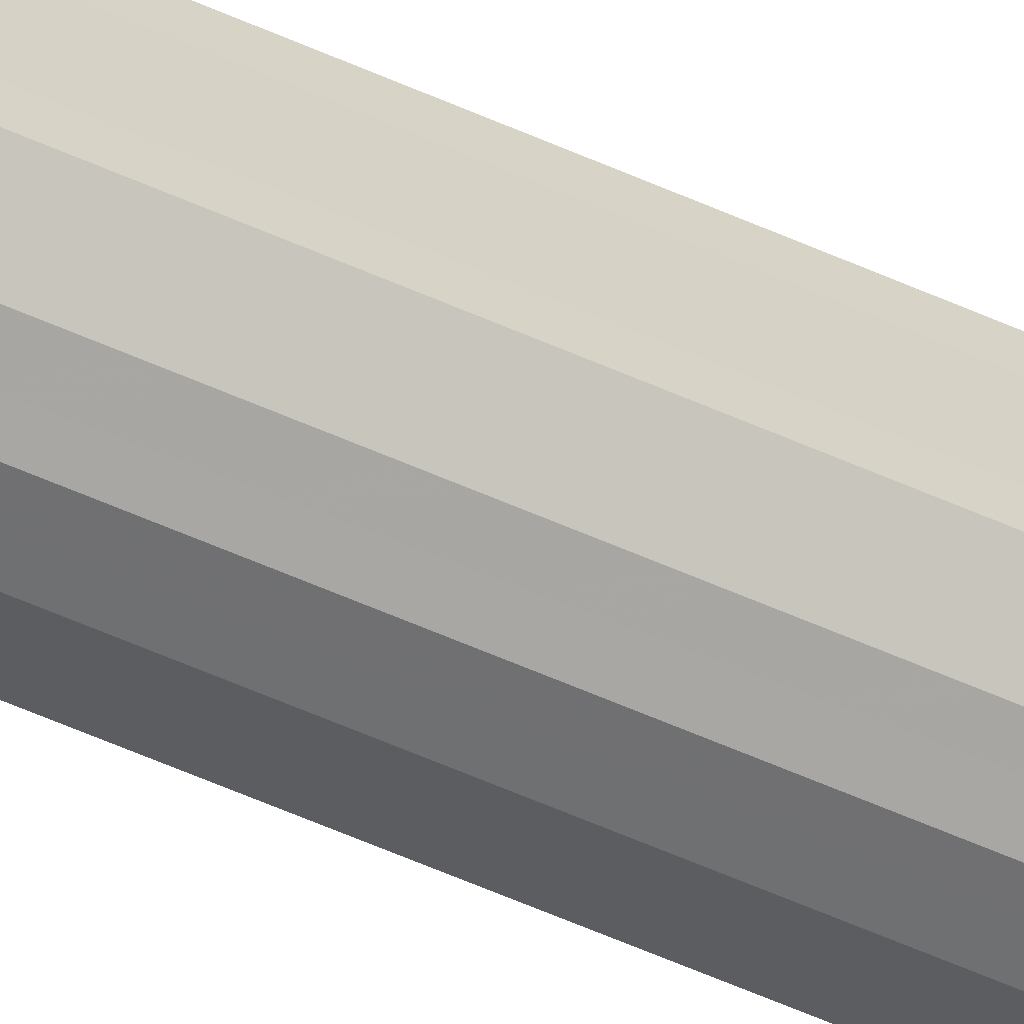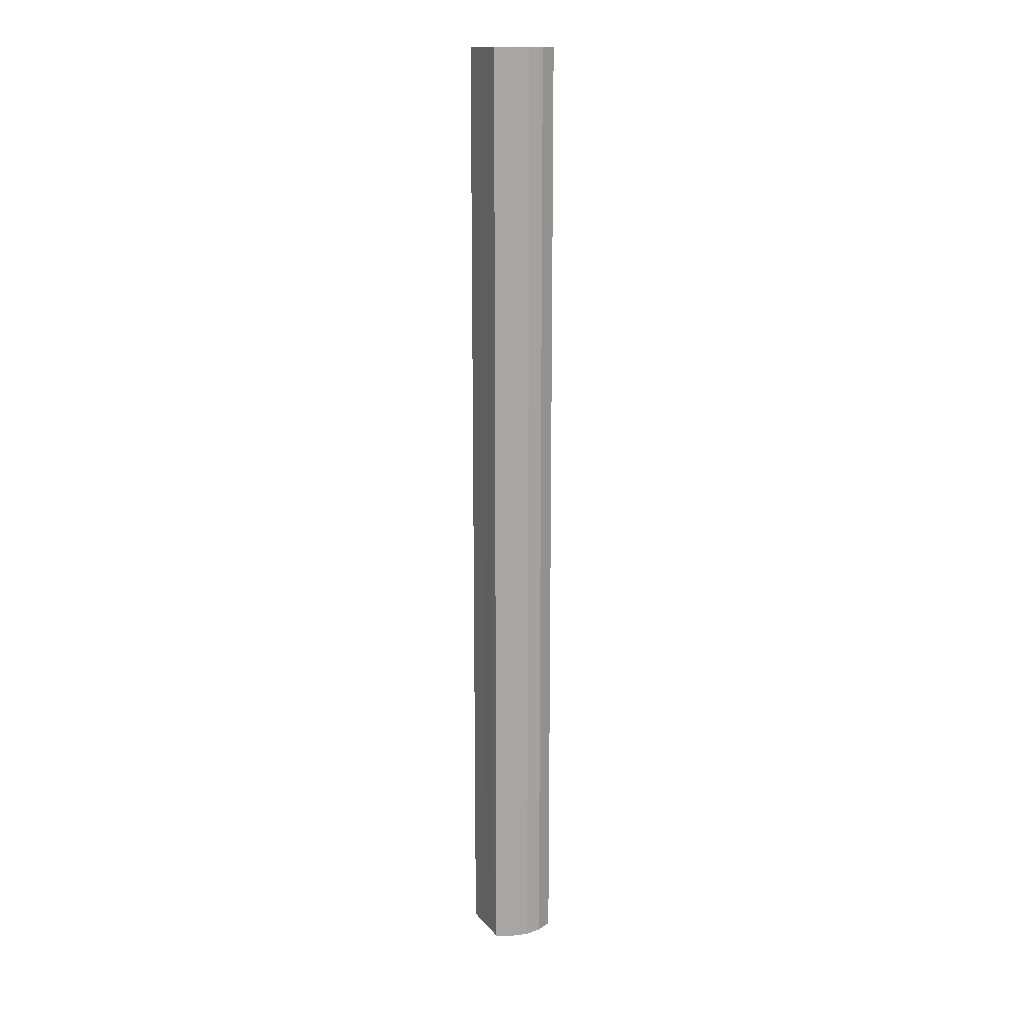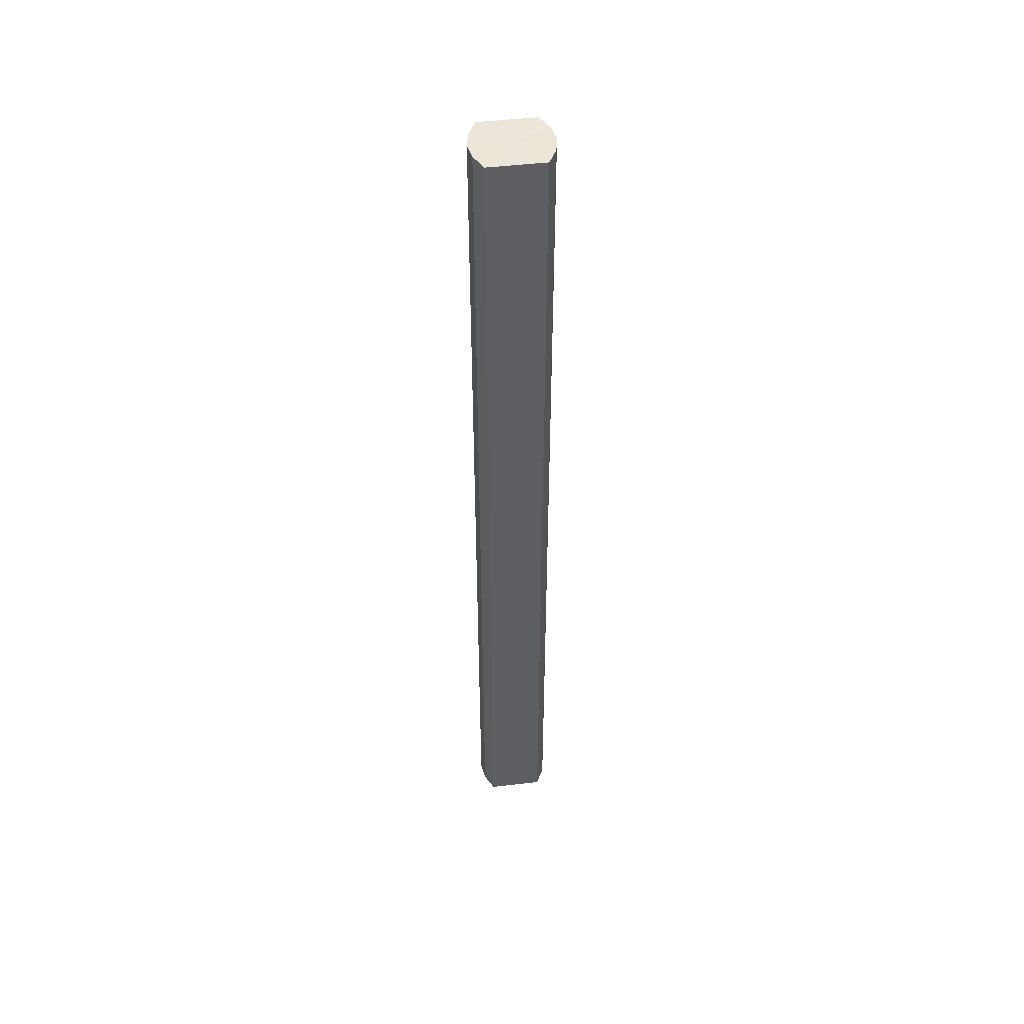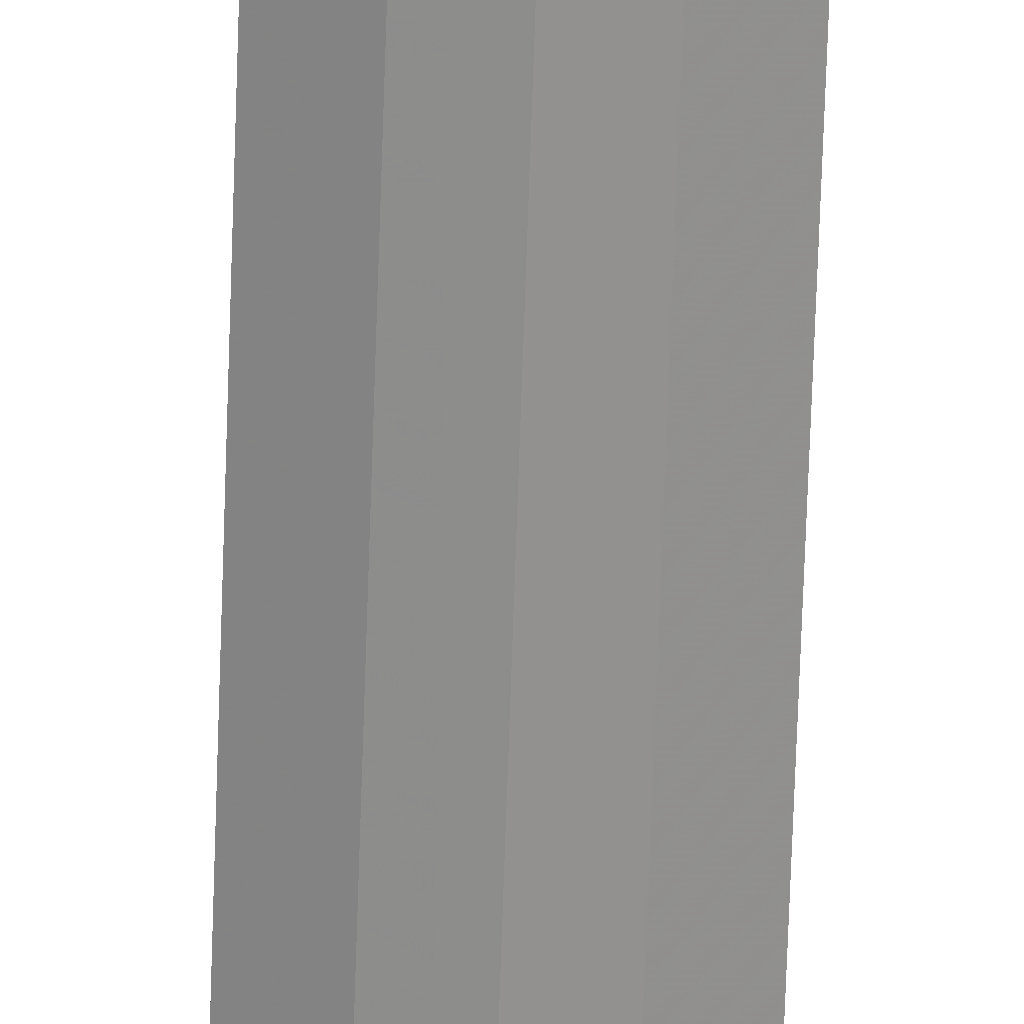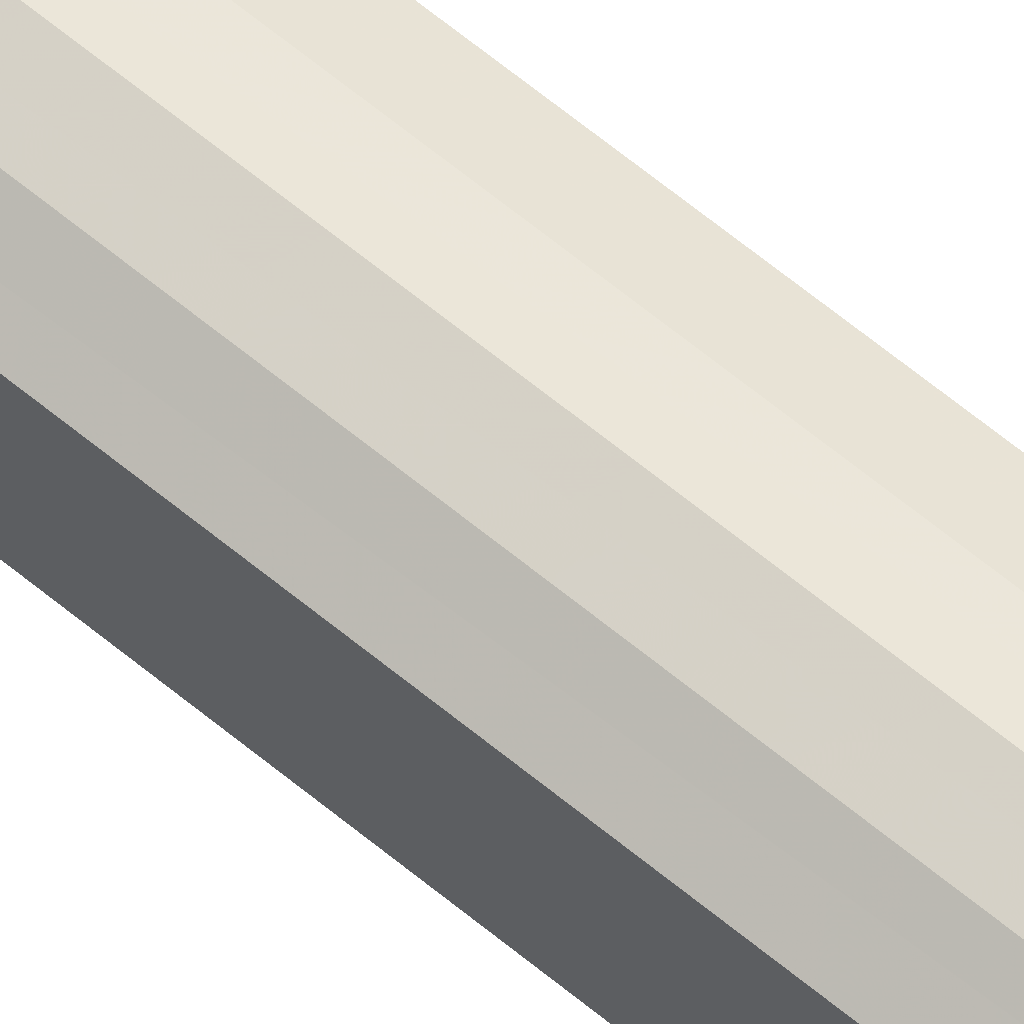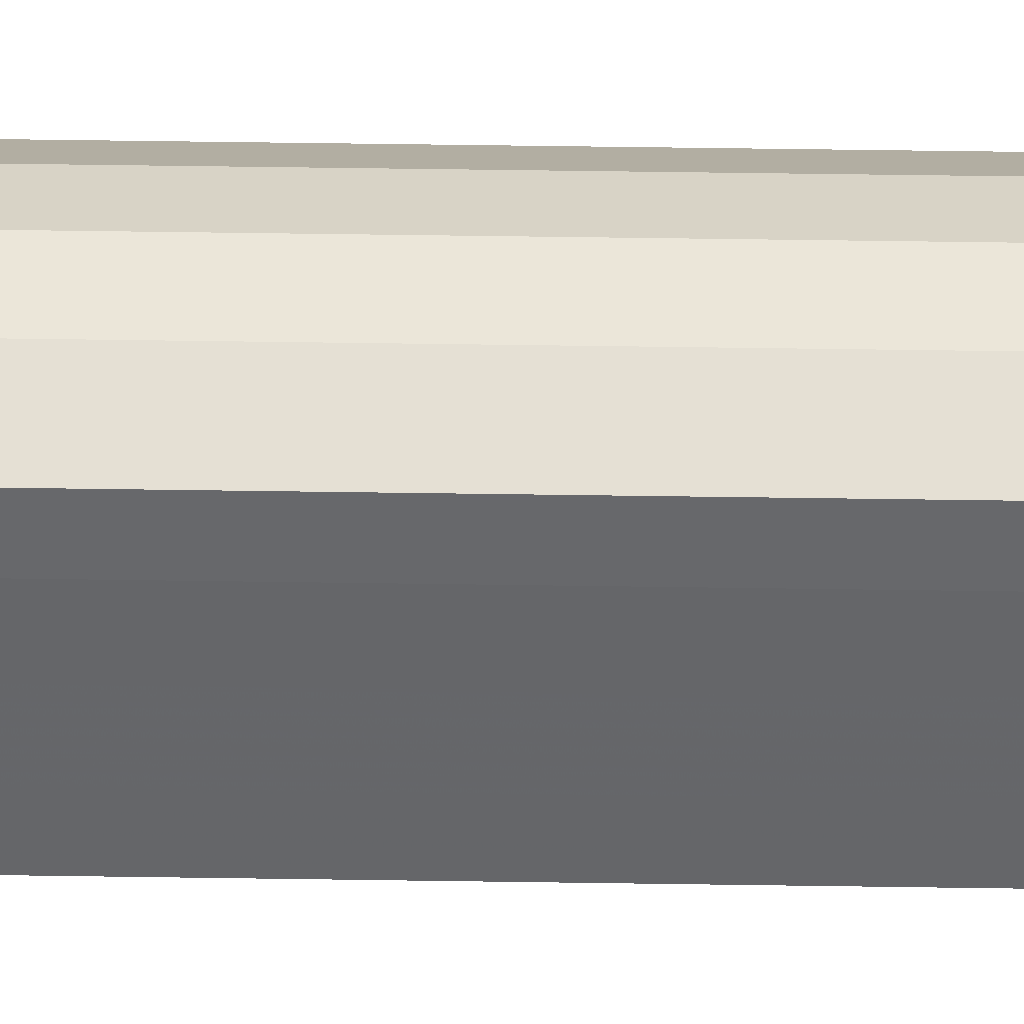
<metadata>
{"format":"obj","ext":"obj","renderer":"f3d","projection":"perspective","resolution":1024,"background":"white","views":[{"elev":-64.7,"azim":-113.5,"up":"+Z"},{"elev":15.2,"azim":-25.7,"up":"+Y"},{"elev":48.3,"azim":82.6,"up":"+Y"},{"elev":-66.1,"azim":-1.9,"up":"+Z"},{"elev":66.4,"azim":129.4,"up":"+Z"},{"elev":37.9,"azim":91.2,"up":"+Z"}]}
</metadata>
<code>
o 6394
v 2176 1888 7.235
v 2176 1888 7.244
v 2176 1887 7.235
v 2176 1888 7.252
v 2176 1887 7.244
v 2176 1888 7.226
v 2176 1887 7.226
v 2176 1888 7.257
v 2176 1887 7.252
v 2176 1888 7.218
v 2176 1887 7.218
v 2176 1888 7.259
v 2176 1887 7.257
v 2176 1888 7.213
v 2176 1887 7.213
v 2176 1888 7.257
v 2176 1887 7.259
v 2176 1888 7.211
v 2176 1887 7.211
v 2176 1888 7.252
v 2176 1887 7.257
v 2176 1888 7.213
v 2176 1887 7.213
v 2176 1888 7.244
v 2176 1887 7.252
v 2176 1888 7.218
v 2176 1887 7.218
v 2176 1888 7.235
v 2176 1887 7.244
v 2176 1888 7.226
v 2176 1887 7.226
v 2176 1887 7.235
v 2176 1887 7.235
v 2176 1888 7.244
v 2176 1887 7.244
v 2176 1888 7.252
v 2176 1887 7.252
v 2176 1887 7.226
v 2176 1888 7.235
v 2176 1887 7.218
v 2176 1888 7.226
v 2176 1888 7.257
v 2176 1887 7.257
v 2176 1887 7.213
v 2176 1888 7.218
v 2176 1887 7.211
v 2176 1888 7.213
v 2176 1888 7.259
v 2176 1887 7.259
v 2176 1887 7.213
v 2176 1888 7.211
v 2176 1887 7.218
v 2176 1888 7.213
v 2176 1888 7.257
v 2176 1887 7.257
v 2176 1887 7.226
v 2176 1888 7.218
v 2176 1887 7.235
v 2176 1888 7.226
v 2176 1888 7.252
v 2176 1887 7.252
v 2176 1887 7.244
v 2176 1888 7.235
v 2176 1888 7.244
v 2176 1888 7.235
v 2176 1888 7.244
v 2176 1888 7.235
v 2176 1888 7.252
v 2176 1888 7.226
v 2176 1888 7.257
v 2176 1888 7.218
v 2176 1888 7.259
v 2176 1888 7.213
v 2176 1888 7.257
v 2176 1888 7.211
v 2176 1888 7.252
v 2176 1888 7.213
v 2176 1888 7.244
v 2176 1888 7.218
v 2176 1888 7.235
v 2176 1888 7.226
v 2176 1887 7.235
v 2176 1887 7.235
v 2176 1887 7.244
v 2176 1887 7.226
v 2176 1887 7.252
v 2176 1887 7.218
v 2176 1887 7.257
v 2176 1887 7.213
v 2176 1887 7.259
v 2176 1887 7.211
v 2176 1887 7.257
v 2176 1887 7.213
v 2176 1887 7.252
v 2176 1887 7.218
v 2176 1887 7.244
v 2176 1887 7.226
v 2176 1887 7.235
f 1 2 3
f 2 4 5
f 6 1 7
f 4 8 9
f 10 6 11
f 8 12 13
f 14 10 15
f 12 16 17
f 18 14 19
f 16 20 21
f 22 18 23
f 20 24 25
f 26 22 27
f 24 28 29
f 30 26 31
f 28 30 32
f 33 34 35
f 35 36 37
f 38 39 33
f 40 41 38
f 37 42 43
f 44 45 40
f 46 47 44
f 43 48 49
f 50 51 46
f 52 53 50
f 49 54 55
f 56 57 52
f 58 59 56
f 55 60 61
f 62 63 58
f 61 64 62
f 65 66 67
f 65 68 66
f 65 67 69
f 65 70 68
f 65 69 71
f 65 72 70
f 65 71 73
f 65 74 72
f 65 73 75
f 65 76 74
f 65 75 77
f 65 78 76
f 65 77 79
f 65 80 78
f 65 79 81
f 65 81 80
f 82 83 84
f 82 85 83
f 82 84 86
f 82 87 85
f 82 86 88
f 82 89 87
f 82 88 90
f 82 91 89
f 82 90 92
f 82 93 91
f 82 92 94
f 82 95 93
f 82 94 96
f 82 97 95
f 82 96 98
f 82 98 97

</code>
